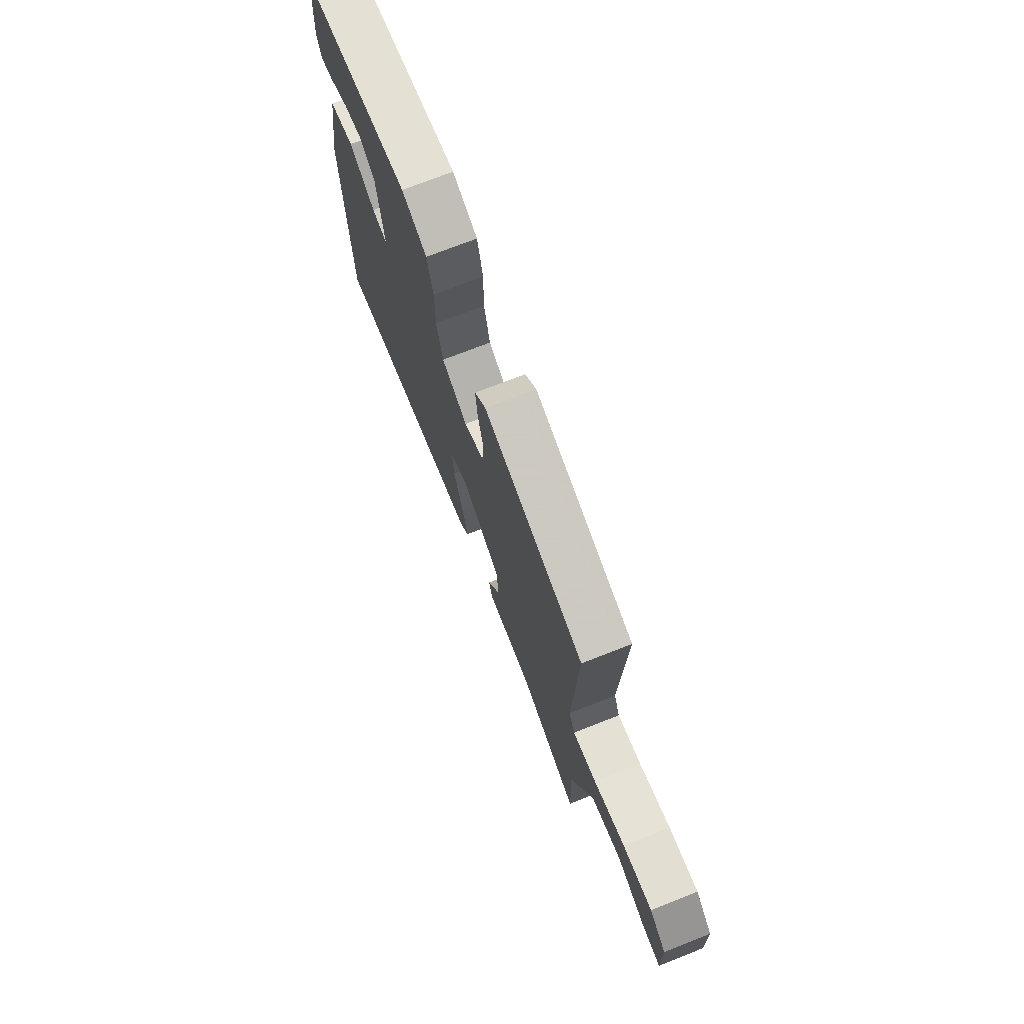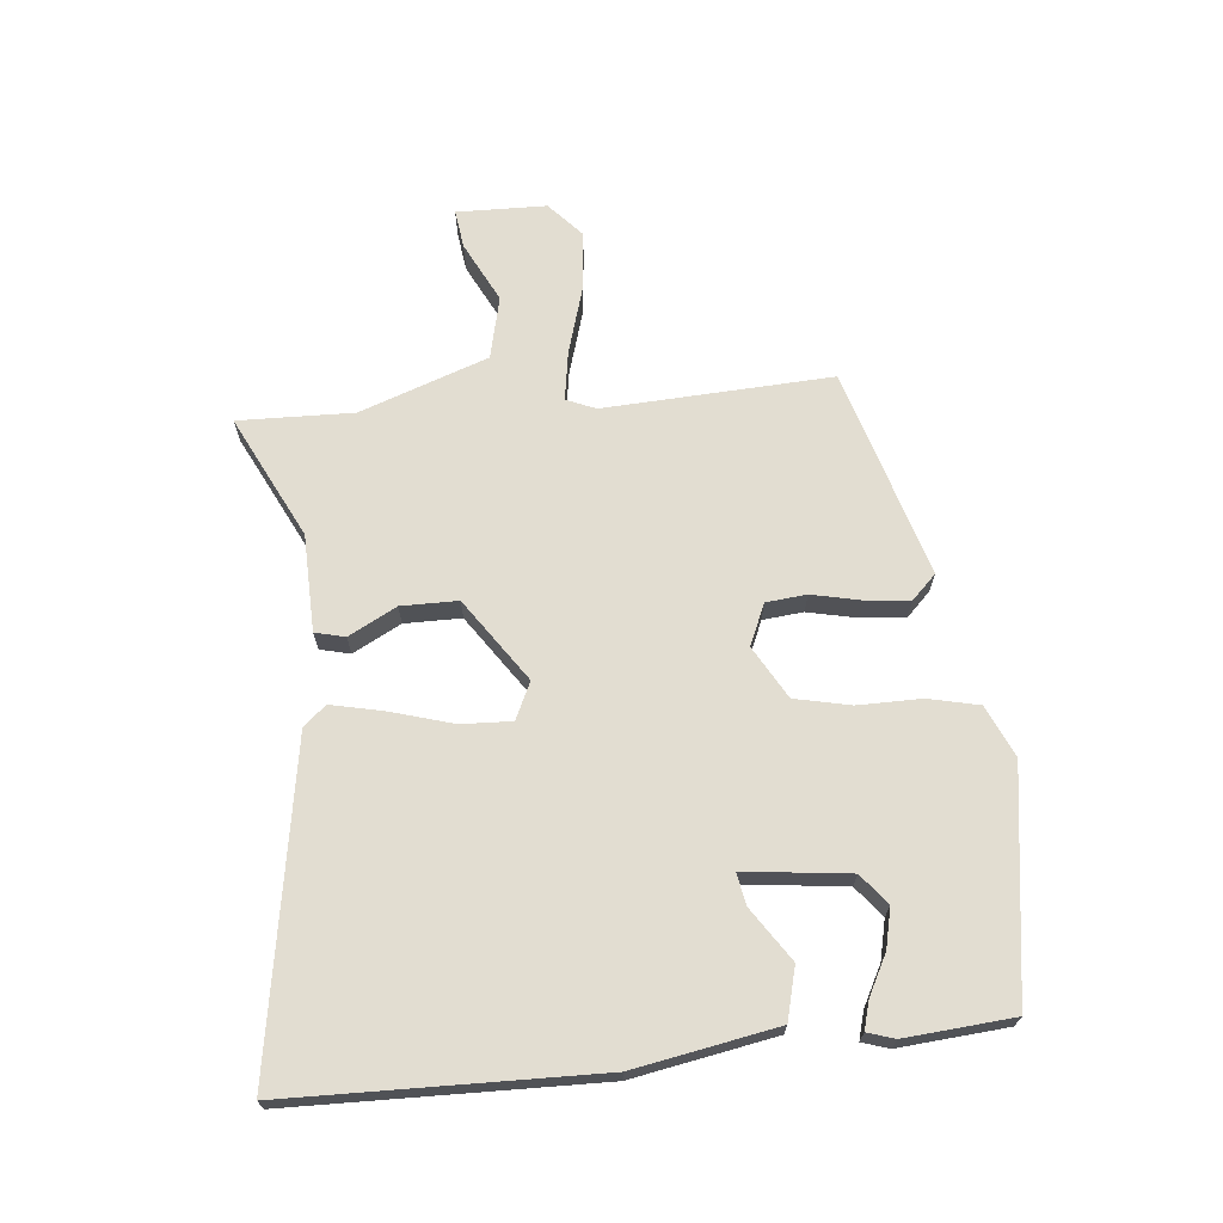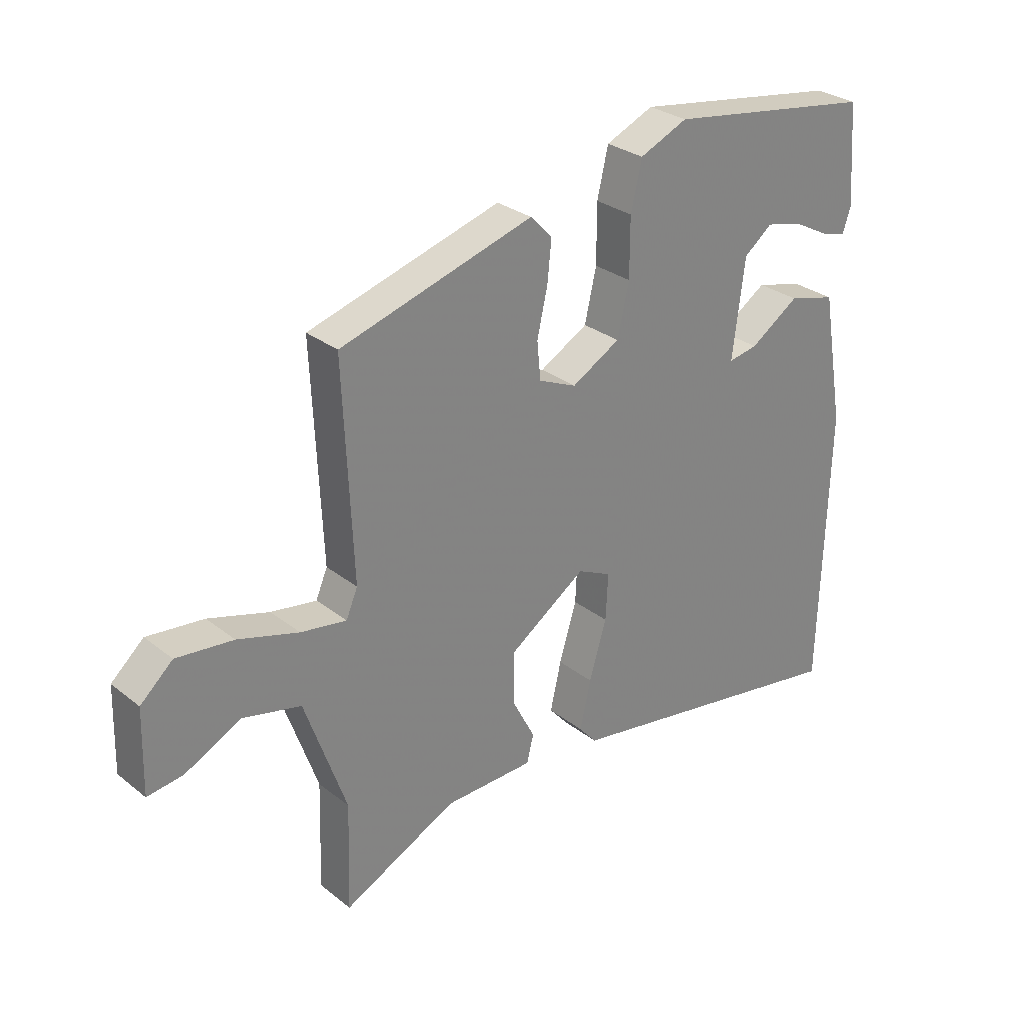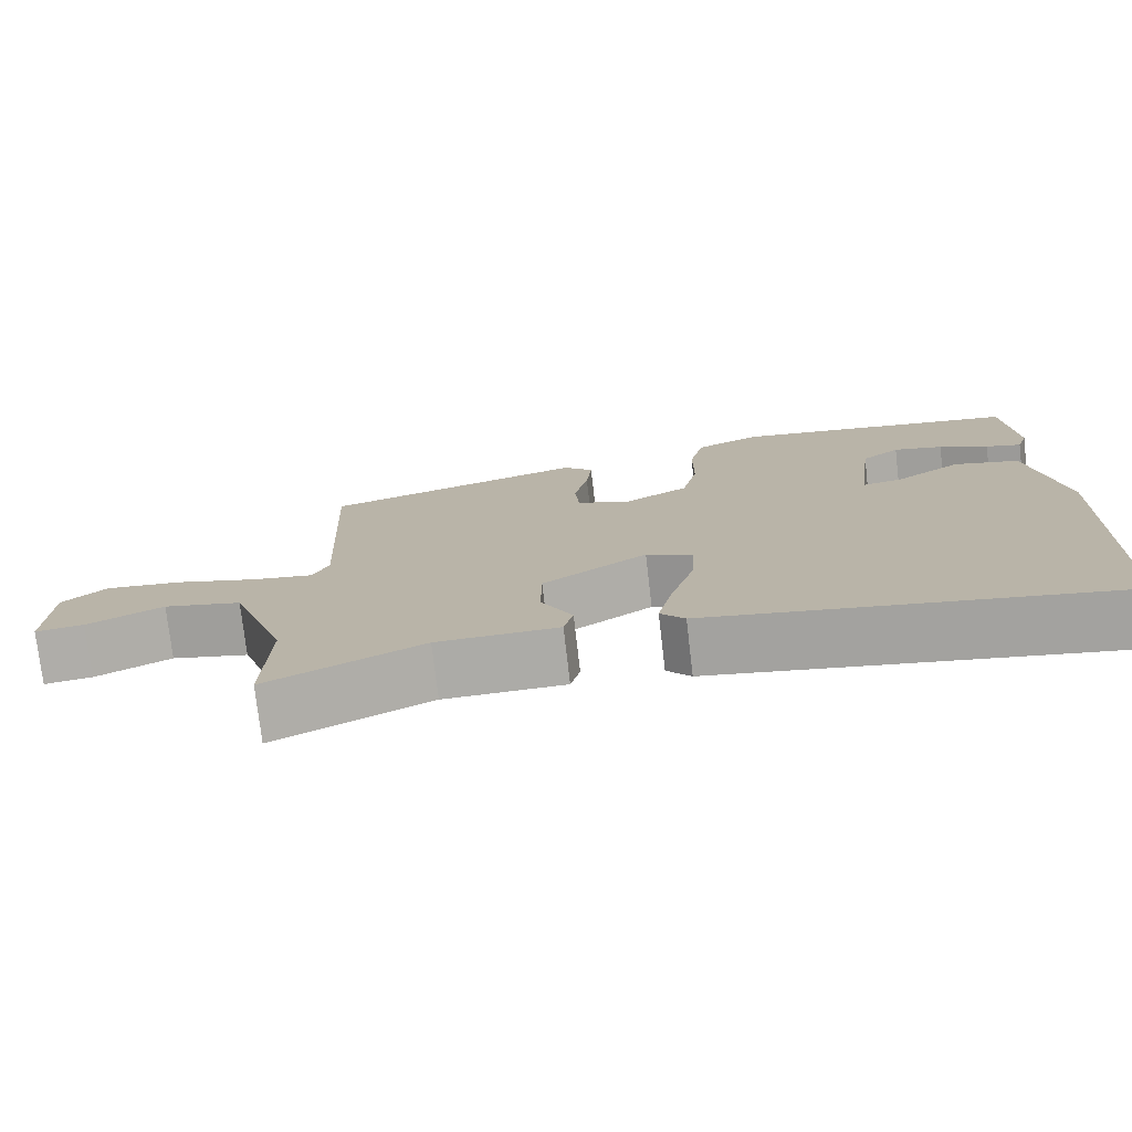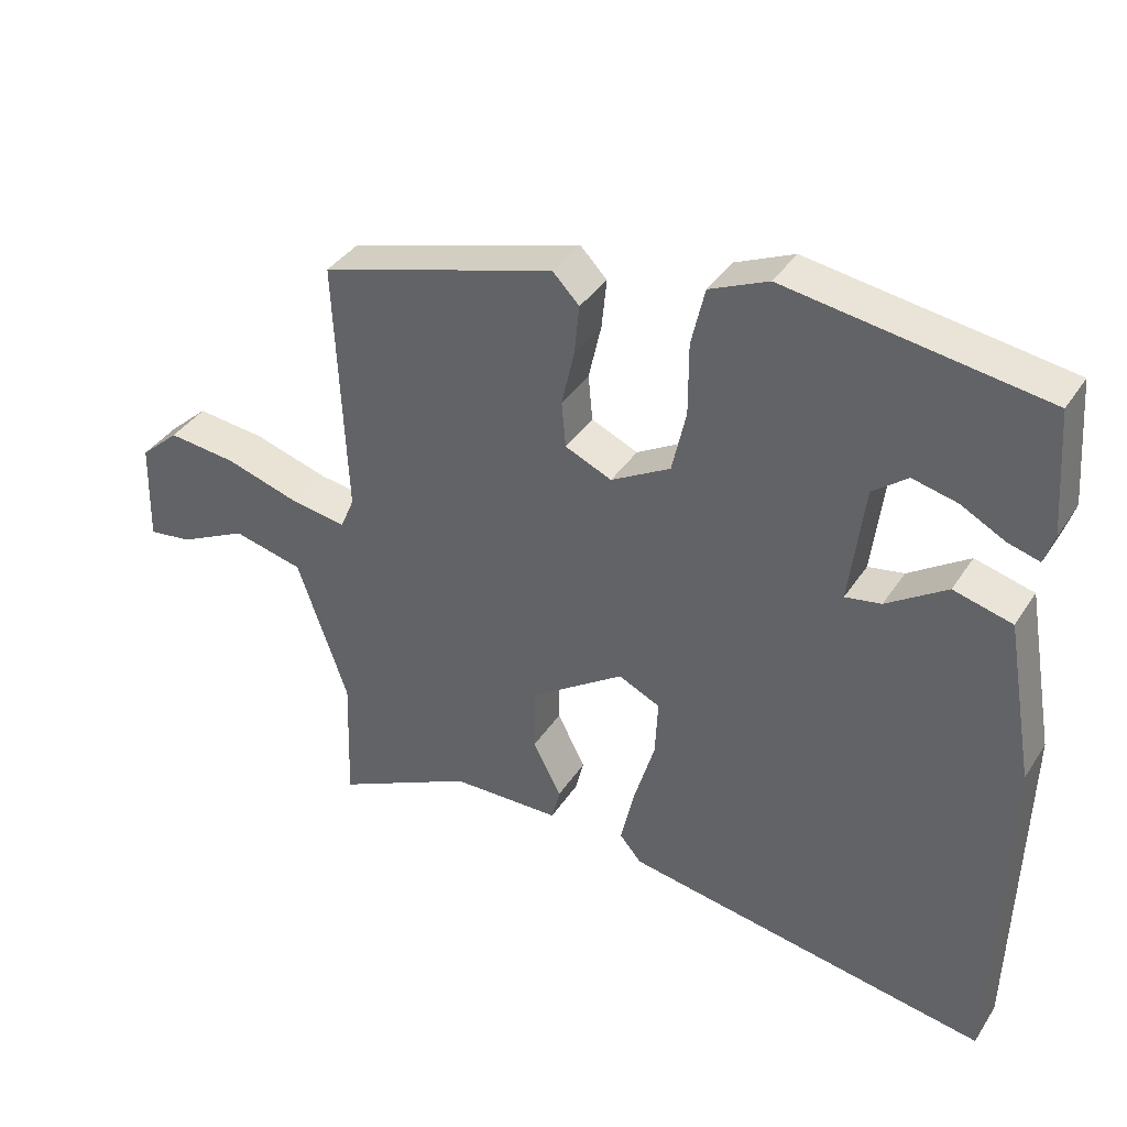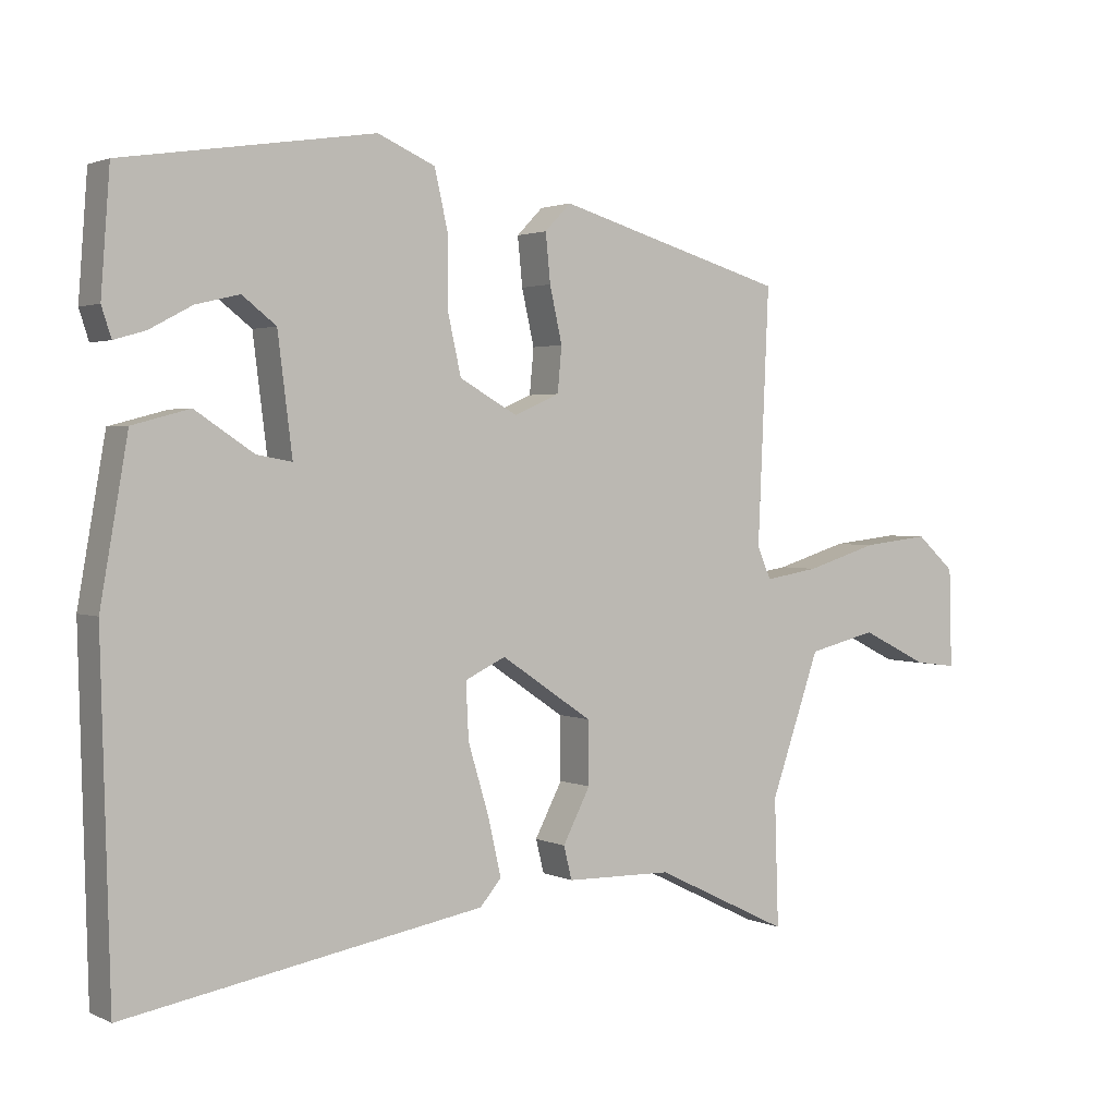
<metadata>
{"format":"obj","ext":"obj","renderer":"f3d","projection":"perspective","resolution":1024,"background":"white","views":[{"elev":72.7,"azim":68.5,"up":"+Z"},{"elev":68.5,"azim":-96.0,"up":"+Y"},{"elev":29.2,"azim":139.1,"up":"+Z"},{"elev":-76.0,"azim":-173.4,"up":"+Z"},{"elev":37.7,"azim":-150.6,"up":"+Z"},{"elev":2.1,"azim":-32.9,"up":"+Z"}]}
</metadata>
<code>
v 0.497 0.07 0.354
v 0.481 0.07 -0.012
v 0.501 0.07 -0.059
v 0.58 0.07 -0.046
v 0.685 0.07 -0.014
v 0.783 0.07 -0.003
v 0.839 0.07 -0.053
v 0.843 0.07 -0.197
v 0.781 0.07 -0.189
v 0.684 0.07 -0.141
v 0.584 0.07 -0.165
v 0.512 0.07 -0.371
v 0.518 0.07 -0.556
v 0.321 0.07 -0.46
v 0.166 0.07 -0.457
v 0.154 0.07 -0.409
v 0.194 0.07 -0.332
v 0.193 0.07 -0.241
v 0.06 0.07 -0.151
v 0.001 0.07 -0.179
v 0.005 0.07 -0.26
v 0.035 0.07 -0.36
v 0.054 0.07 -0.444
v 0.023 0.07 -0.48
v -0.496 0.07 -0.57
v -0.509 0.07 -0.079
v -0.469 0.07 0.149
v -0.386 0.07 0.171
v -0.301 0.07 0.115
v -0.25 0.07 0.106
v -0.271 0.07 0.274
v -0.32 0.07 0.312
v -0.383 0.07 0.297
v -0.445 0.07 0.264
v -0.49 0.07 0.251
v -0.504 0.07 0.294
v -0.491 0.07 0.467
v -0.128 0.07 0.523
v -0.045 0.07 0.487
v -0.026 0.07 0.405
v -0.026 0.07 0.304
v -0.006 0.07 0.215
v 0.078 0.07 0.168
v 0.144 0.07 0.197
v 0.15 0.07 0.262
v 0.132 0.07 0.342
v 0.125 0.07 0.412
v 0.163 0.07 0.451
v 0.497 0 0.354
v 0.481 0 -0.012
v 0.501 0 -0.059
v 0.58 0 -0.046
v 0.685 0 -0.014
v 0.783 0 -0.003
v 0.839 0 -0.053
v 0.843 0 -0.197
v 0.781 0 -0.189
v 0.684 0 -0.141
v 0.584 0 -0.165
v 0.512 0 -0.371
v 0.518 0 -0.556
v 0.321 0 -0.46
v 0.166 0 -0.457
v 0.154 0 -0.409
v 0.194 0 -0.332
v 0.193 0 -0.241
v 0.06 0 -0.151
v 0.001 0 -0.179
v 0.005 0 -0.26
v 0.035 0 -0.36
v 0.054 0 -0.444
v 0.023 0 -0.48
v -0.496 0 -0.57
v -0.509 0 -0.079
v -0.469 0 0.149
v -0.386 0 0.171
v -0.301 0 0.115
v -0.25 0 0.106
v -0.271 0 0.274
v -0.32 0 0.312
v -0.383 0 0.297
v -0.445 0 0.264
v -0.49 0 0.251
v -0.504 0 0.294
v -0.491 0 0.467
v -0.128 0 0.523
v -0.045 0 0.487
v -0.026 0 0.405
v -0.026 0 0.304
v -0.006 0 0.215
v 0.078 0 0.168
v 0.144 0 0.197
v 0.15 0 0.262
v 0.132 0 0.342
v 0.125 0 0.412
v 0.163 0 0.451
f 45 46 47 48
f 45 48 1 2
f 44 45 2 3
f 43 44 3
f 38 39 40 41
f 38 41 42
f 37 38 42
f 33 34 35 36
f 32 33 36 37
f 31 32 37 42
f 26 27 28 29
f 26 29 30
f 25 26 30
f 24 25 30
f 21 22 23 24
f 21 24 30 31
f 14 15 16 17
f 12 13 14 17
f 11 12 17 18
f 10 11 18 19
f 8 9 10
f 7 8 10
f 4 5 6 7
f 3 4 7 10
f 31 42 43
f 31 43 3
f 20 21 31
f 19 20 31
f 3 10 19 31
f 96 95 94 93
f 50 49 96 93
f 51 50 93 92
f 51 92 91
f 89 88 87 86
f 90 89 86
f 90 86 85
f 84 83 82 81
f 85 84 81 80
f 90 85 80 79
f 77 76 75 74
f 78 77 74
f 78 74 73
f 78 73 72
f 72 71 70 69
f 79 78 72 69
f 65 64 63 62
f 65 62 61 60
f 66 65 60 59
f 67 66 59 58
f 58 57 56
f 58 56 55
f 55 54 53 52
f 58 55 52 51
f 91 90 79
f 51 91 79
f 79 69 68
f 79 68 67
f 79 67 58 51
f 1 49 50 2
f 2 50 51 3
f 3 51 52 4
f 4 52 53 5
f 5 53 54 6
f 6 54 55 7
f 7 55 56 8
f 8 56 57 9
f 9 57 58 10
f 10 58 59 11
f 11 59 60 12
f 12 60 61 13
f 13 61 62 14
f 14 62 63 15
f 15 63 64 16
f 16 64 65 17
f 17 65 66 18
f 18 66 67 19
f 19 67 68 20
f 20 68 69 21
f 21 69 70 22
f 22 70 71 23
f 23 71 72 24
f 24 72 73 25
f 25 73 74 26
f 26 74 75 27
f 27 75 76 28
f 28 76 77 29
f 29 77 78 30
f 30 78 79 31
f 31 79 80 32
f 32 80 81 33
f 33 81 82 34
f 34 82 83 35
f 35 83 84 36
f 36 84 85 37
f 37 85 86 38
f 38 86 87 39
f 39 87 88 40
f 40 88 89 41
f 41 89 90 42
f 42 90 91 43
f 43 91 92 44
f 44 92 93 45
f 45 93 94 46
f 46 94 95 47
f 47 95 96 48
f 48 96 49 1

</code>
